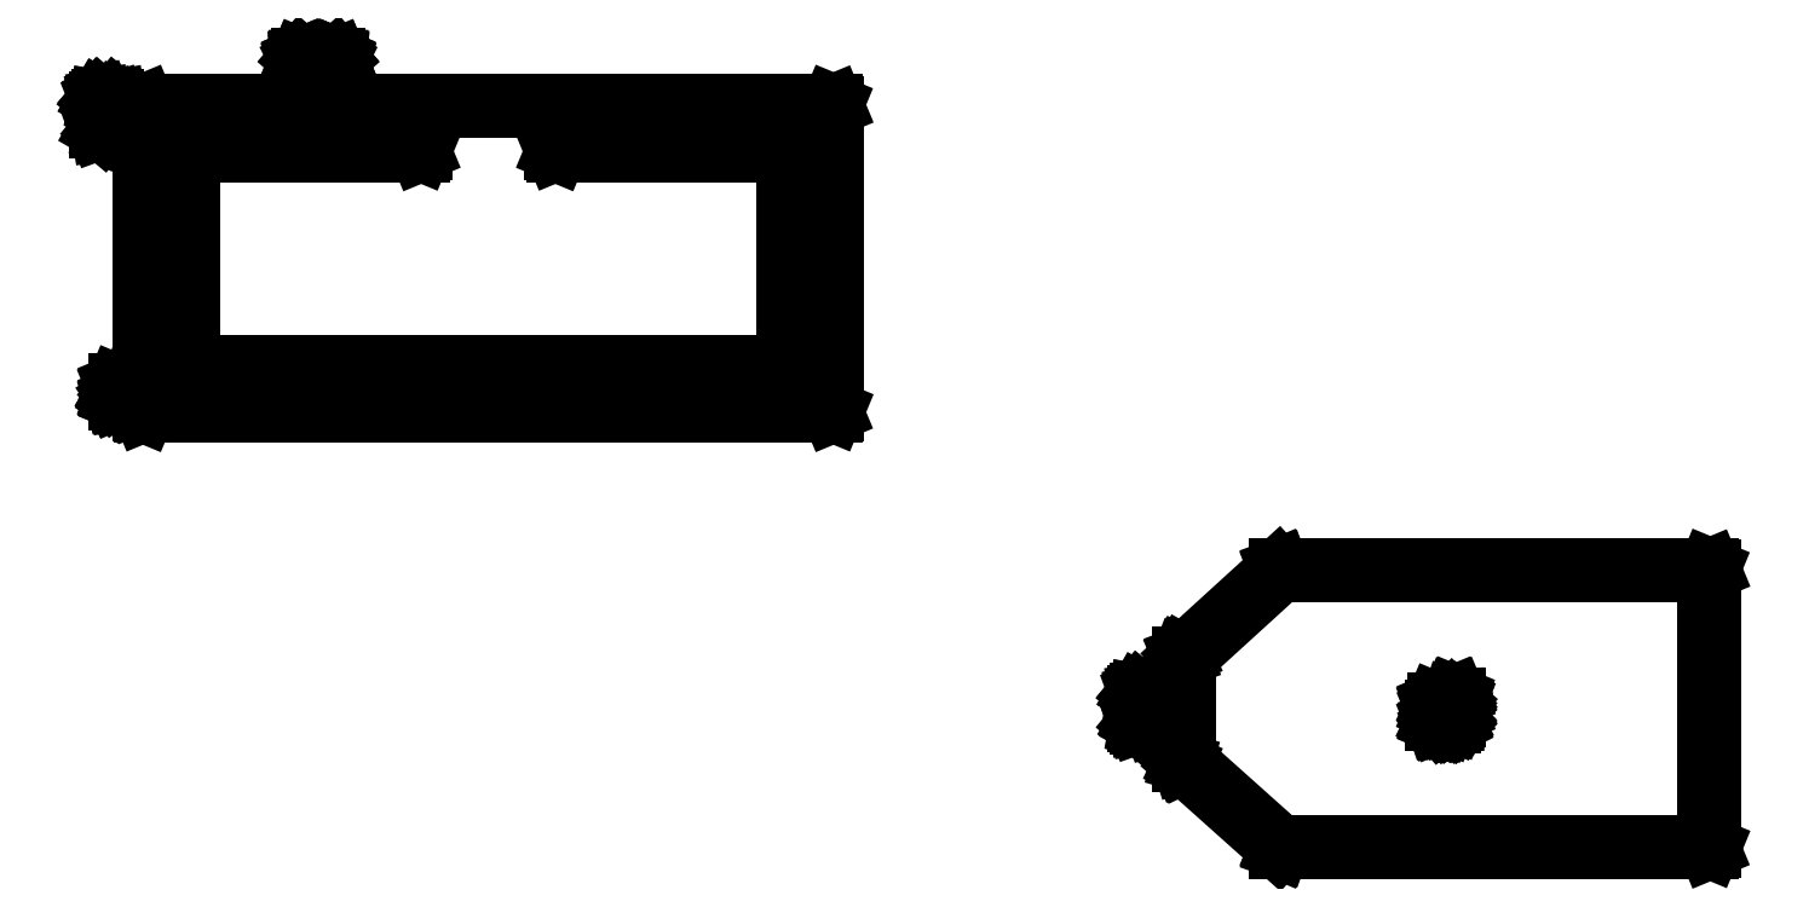
<metadata>
{"format":"dxf","ext":"dxf","renderer":"ezdxf+matplotlib","layout":"modelspace","background":"white","min_lineweight":24,"dpi":150}
</metadata>
<code>
0
SECTION
2
ENTITIES
0
LINE
8
BLACK
10
1.938
20
0.5508
11
1.939
21
0.5499
0
LINE
8
BLACK
10
1.939
20
0.5499
11
1.939
21
0.5495
0
LINE
8
BLACK
10
1.939
20
0.5495
11
1.939
21
0.5492
0
LINE
8
BLACK
10
1.939
20
0.5492
11
1.94
21
0.5474
0
LINE
8
BLACK
10
1.94
20
0.5474
11
1.94
21
0.5468
0
LINE
8
BLACK
10
1.94
20
0.5468
11
1.94
21
0.5463
0
LINE
8
BLACK
10
1.94
20
0.5463
11
1.94
21
0.5406
0
LINE
8
BLACK
10
1.94
20
0.5406
11
1.94
21
0.5401
0
LINE
8
BLACK
10
1.94
20
0.5401
11
1.94
21
0.5395
0
LINE
8
BLACK
10
1.94
20
0.5395
11
1.939
21
0.5377
0
LINE
8
BLACK
10
1.939
20
0.5377
11
1.939
21
0.5374
0
LINE
8
BLACK
10
1.939
20
0.5374
11
1.939
21
0.537
0
LINE
8
BLACK
10
1.939
20
0.537
11
1.938
21
0.5361
0
LINE
8
BLACK
10
1.938
20
0.5361
11
1.937
21
0.5359
0
LINE
8
BLACK
10
1.937
20
0.5359
11
1.937
21
0.5356
0
LINE
8
BLACK
10
1.937
20
0.5356
11
1.935
21
0.5347
0
LINE
8
BLACK
10
1.935
20
0.5347
11
1.935
21
0.5346
0
LINE
8
BLACK
10
1.935
20
0.5346
11
1.934
21
0.5344
0
LINE
8
BLACK
10
1.934
20
0.5344
11
1.93
21
0.5344
0
LINE
8
BLACK
10
1.93
20
0.5344
11
1.929
21
0.5346
0
LINE
8
BLACK
10
1.929
20
0.5346
11
1.928
21
0.5347
0
LINE
8
BLACK
10
1.928
20
0.5347
11
1.927
21
0.5356
0
LINE
8
BLACK
10
1.927
20
0.5356
11
1.926
21
0.5359
0
LINE
8
BLACK
10
1.926
20
0.5359
11
1.926
21
0.5361
0
LINE
8
BLACK
10
1.926
20
0.5361
11
1.925
21
0.537
0
LINE
8
BLACK
10
1.925
20
0.537
11
1.925
21
0.5374
0
LINE
8
BLACK
10
1.925
20
0.5374
11
1.925
21
0.5377
0
LINE
8
BLACK
10
1.925
20
0.5377
11
1.924
21
0.5386
0
LINE
8
BLACK
10
1.924
20
0.5386
11
1.92
21
0.535
0
LINE
8
BLACK
10
1.92
20
0.535
11
1.919
21
0.5347
0
LINE
8
BLACK
10
1.919
20
0.5347
11
1.918
21
0.5344
0
LINE
8
BLACK
10
1.918
20
0.5344
11
1.918
21
0.5344
0
LINE
8
BLACK
10
1.918
20
0.5344
11
1.918
21
0.5344
0
LINE
8
BLACK
10
1.918
20
0.5344
11
1.917
21
0.5348
0
LINE
8
BLACK
10
1.917
20
0.5348
11
1.917
21
0.5351
0
LINE
8
BLACK
10
1.917
20
0.5351
11
1.917
21
0.5352
0
LINE
8
BLACK
10
1.917
20
0.5352
11
1.916
21
0.5353
0
LINE
8
BLACK
10
1.916
20
0.5353
11
1.916
21
0.5361
0
LINE
8
BLACK
10
1.916
20
0.5361
11
1.916
21
0.5369
0
LINE
8
BLACK
10
1.916
20
0.5369
11
1.916
21
0.5491
0
LINE
8
BLACK
10
1.916
20
0.5491
11
1.917
21
0.5508
0
LINE
8
BLACK
10
1.917
20
0.5508
11
1.918
21
0.5515
0
LINE
8
BLACK
10
1.918
20
0.5515
11
1.92
21
0.5508
0
LINE
8
BLACK
10
1.92
20
0.5508
11
1.921
21
0.5491
0
LINE
8
BLACK
10
1.921
20
0.5491
11
1.921
21
0.5423
0
LINE
8
BLACK
10
1.921
20
0.5423
11
1.924
21
0.5453
0
LINE
8
BLACK
10
1.924
20
0.5453
11
1.925
21
0.5456
0
LINE
8
BLACK
10
1.925
20
0.5456
11
1.926
21
0.5459
0
LINE
8
BLACK
10
1.926
20
0.5459
11
1.926
21
0.5459
0
LINE
8
BLACK
10
1.926
20
0.5459
11
1.926
21
0.5459
0
LINE
8
BLACK
10
1.926
20
0.5459
11
1.927
21
0.5455
0
LINE
8
BLACK
10
1.927
20
0.5455
11
1.928
21
0.5452
0
LINE
8
BLACK
10
1.928
20
0.5452
11
1.928
21
0.5451
0
LINE
8
BLACK
10
1.928
20
0.5451
11
1.928
21
0.5451
0
LINE
8
BLACK
10
1.928
20
0.5451
11
1.928
21
0.5442
0
LINE
8
BLACK
10
1.928
20
0.5442
11
1.928
21
0.5434
0
LINE
8
BLACK
10
1.928
20
0.5434
11
1.928
21
0.5412
0
LINE
8
BLACK
10
1.928
20
0.5412
11
1.929
21
0.5402
0
LINE
8
BLACK
10
1.929
20
0.5402
11
1.929
21
0.5398
0
LINE
8
BLACK
10
1.929
20
0.5398
11
1.93
21
0.5393
0
LINE
8
BLACK
10
1.93
20
0.5393
11
1.934
21
0.5393
0
LINE
8
BLACK
10
1.934
20
0.5393
11
1.935
21
0.5398
0
LINE
8
BLACK
10
1.935
20
0.5398
11
1.935
21
0.5402
0
LINE
8
BLACK
10
1.935
20
0.5402
11
1.936
21
0.5412
0
LINE
8
BLACK
10
1.936
20
0.5412
11
1.936
21
0.5457
0
LINE
8
BLACK
10
1.936
20
0.5457
11
1.935
21
0.5467
0
LINE
8
BLACK
10
1.935
20
0.5467
11
1.934
21
0.5473
0
LINE
8
BLACK
10
1.934
20
0.5473
11
1.934
21
0.5491
0
LINE
8
BLACK
10
1.934
20
0.5491
11
1.934
21
0.5508
0
LINE
8
BLACK
10
1.934
20
0.5508
11
1.936
21
0.5515
0
LINE
8
BLACK
10
1.936
20
0.5515
11
1.938
21
0.5508
0
LINE
8
BLACK
10
1.94
20
0.5658
11
1.94
21
0.5641
0
LINE
8
BLACK
10
1.94
20
0.5641
11
1.94
21
0.5622
0
LINE
8
BLACK
10
1.94
20
0.5622
11
1.94
21
0.5618
0
LINE
8
BLACK
10
1.94
20
0.5618
11
1.94
21
0.5614
0
LINE
8
BLACK
10
1.94
20
0.5614
11
1.939
21
0.5586
0
LINE
8
BLACK
10
1.939
20
0.5586
11
1.939
21
0.5582
0
LINE
8
BLACK
10
1.939
20
0.5582
11
1.939
21
0.5576
0
LINE
8
BLACK
10
1.939
20
0.5576
11
1.937
21
0.5558
0
LINE
8
BLACK
10
1.937
20
0.5558
11
1.936
21
0.5555
0
LINE
8
BLACK
10
1.936
20
0.5555
11
1.936
21
0.5552
0
LINE
8
BLACK
10
1.936
20
0.5552
11
1.933
21
0.5542
0
LINE
8
BLACK
10
1.933
20
0.5542
11
1.933
21
0.5543
0
LINE
8
BLACK
10
1.933
20
0.5543
11
1.932
21
0.5541
0
LINE
8
BLACK
10
1.932
20
0.5541
11
1.918
21
0.5541
0
LINE
8
BLACK
10
1.918
20
0.5541
11
1.917
21
0.5548
0
LINE
8
BLACK
10
1.917
20
0.5548
11
1.916
21
0.5566
0
LINE
8
BLACK
10
1.916
20
0.5566
11
1.917
21
0.5583
0
LINE
8
BLACK
10
1.917
20
0.5583
11
1.918
21
0.559
0
LINE
8
BLACK
10
1.918
20
0.559
11
1.932
21
0.559
0
LINE
8
BLACK
10
1.932
20
0.559
11
1.934
21
0.5596
0
LINE
8
BLACK
10
1.934
20
0.5596
11
1.935
21
0.5607
0
LINE
8
BLACK
10
1.935
20
0.5607
11
1.936
21
0.5626
0
LINE
8
BLACK
10
1.936
20
0.5626
11
1.936
21
0.5641
0
LINE
8
BLACK
10
1.936
20
0.5641
11
1.936
21
0.5658
0
LINE
8
BLACK
10
1.936
20
0.5658
11
1.938
21
0.5665
0
LINE
8
BLACK
10
1.938
20
0.5665
11
1.94
21
0.5658
0
LINE
8
BLACK
10
2.238
20
0.7169
11
2.24
21
0.7162
0
LINE
8
BLACK
10
2.24
20
0.7162
11
2.241
21
0.7146
0
LINE
8
BLACK
10
2.241
20
0.7146
11
2.241
21
0.3878
0
LINE
8
BLACK
10
2.241
20
0.3878
11
2.24
21
0.3861
0
LINE
8
BLACK
10
2.24
20
0.3861
11
2.238
21
0.3854
0
LINE
8
BLACK
10
2.238
20
0.3854
11
1.732
21
0.3854
0
LINE
8
BLACK
10
1.732
20
0.3854
11
1.732
21
0.3858
0
LINE
8
BLACK
10
1.732
20
0.3858
11
1.731
21
0.386
0
LINE
8
BLACK
10
1.731
20
0.386
11
1.619
21
0.4864
0
LINE
8
BLACK
10
1.619
20
0.4864
11
1.618
21
0.4865
0
LINE
8
BLACK
10
1.618
20
0.4865
11
1.618
21
0.4865
0
LINE
8
BLACK
10
1.618
20
0.4865
11
1.618
21
0.4873
0
LINE
8
BLACK
10
1.618
20
0.4873
11
1.618
21
0.4881
0
LINE
8
BLACK
10
1.618
20
0.4881
11
1.618
21
0.4881
0
LINE
8
BLACK
10
1.618
20
0.4881
11
1.618
21
0.4882
0
LINE
8
BLACK
10
1.618
20
0.4882
11
1.618
21
0.6122
0
LINE
8
BLACK
10
1.618
20
0.6122
11
1.618
21
0.6123
0
LINE
8
BLACK
10
1.618
20
0.6123
11
1.618
21
0.6123
0
LINE
8
BLACK
10
1.618
20
0.6123
11
1.618
21
0.6131
0
LINE
8
BLACK
10
1.618
20
0.6131
11
1.618
21
0.6139
0
LINE
8
BLACK
10
1.618
20
0.6139
11
1.618
21
0.6139
0
LINE
8
BLACK
10
1.618
20
0.6139
11
1.618
21
0.6139
0
LINE
8
BLACK
10
1.618
20
0.6139
11
1.731
21
0.7163
0
LINE
8
BLACK
10
1.731
20
0.7163
11
1.731
21
0.7166
0
LINE
8
BLACK
10
1.731
20
0.7166
11
1.732
21
0.7169
0
LINE
8
BLACK
10
1.732
20
0.7169
11
2.238
21
0.7169
0
LINE
8
BLACK
10
1.733
20
0.7122
11
1.622
21
0.6112
0
LINE
8
BLACK
10
1.622
20
0.6112
11
1.622
21
0.4892
0
LINE
8
BLACK
10
1.622
20
0.4892
11
1.733
21
0.3902
0
LINE
8
BLACK
10
1.733
20
0.3902
11
2.236
21
0.3902
0
LINE
8
BLACK
10
2.236
20
0.3902
11
2.236
21
0.7122
0
LINE
8
BLACK
10
2.236
20
0.7122
11
1.733
21
0.7122
0
LINE
8
BLACK
10
1.584
20
0.57
11
1.586
21
0.5687
0
LINE
8
BLACK
10
1.586
20
0.5687
11
1.586
21
0.5667
0
LINE
8
BLACK
10
1.586
20
0.5667
11
1.585
21
0.565
0
LINE
8
BLACK
10
1.585
20
0.565
11
1.583
21
0.5643
0
LINE
8
BLACK
10
1.583
20
0.5643
11
1.571
21
0.5643
0
LINE
8
BLACK
10
1.571
20
0.5643
11
1.571
21
0.5552
0
LINE
8
BLACK
10
1.571
20
0.5552
11
1.579
21
0.5552
0
LINE
8
BLACK
10
1.579
20
0.5552
11
1.58
21
0.555
0
LINE
8
BLACK
10
1.58
20
0.555
11
1.581
21
0.5537
0
LINE
8
BLACK
10
1.581
20
0.5537
11
1.582
21
0.5517
0
LINE
8
BLACK
10
1.582
20
0.5517
11
1.581
21
0.55
0
LINE
8
BLACK
10
1.581
20
0.55
11
1.579
21
0.5493
0
LINE
8
BLACK
10
1.579
20
0.5493
11
1.571
21
0.5493
0
LINE
8
BLACK
10
1.571
20
0.5493
11
1.571
21
0.5387
0
LINE
8
BLACK
10
1.571
20
0.5387
11
1.583
21
0.5387
0
LINE
8
BLACK
10
1.583
20
0.5387
11
1.584
21
0.5385
0
LINE
8
BLACK
10
1.584
20
0.5385
11
1.586
21
0.5372
0
LINE
8
BLACK
10
1.586
20
0.5372
11
1.586
21
0.5352
0
LINE
8
BLACK
10
1.586
20
0.5352
11
1.585
21
0.5335
0
LINE
8
BLACK
10
1.585
20
0.5335
11
1.583
21
0.5328
0
LINE
8
BLACK
10
1.583
20
0.5328
11
1.568
21
0.5328
0
LINE
8
BLACK
10
1.568
20
0.5328
11
1.568
21
0.5329
0
LINE
8
BLACK
10
1.568
20
0.5329
11
1.568
21
0.5328
0
LINE
8
BLACK
10
1.568
20
0.5328
11
1.568
21
0.5329
0
LINE
8
BLACK
10
1.568
20
0.5329
11
1.567
21
0.533
0
LINE
8
BLACK
10
1.567
20
0.533
11
1.567
21
0.5335
0
LINE
8
BLACK
10
1.567
20
0.5335
11
1.566
21
0.5338
0
LINE
8
BLACK
10
1.566
20
0.5338
11
1.566
21
0.5341
0
LINE
8
BLACK
10
1.566
20
0.5341
11
1.566
21
0.5343
0
LINE
8
BLACK
10
1.566
20
0.5343
11
1.566
21
0.535
0
LINE
8
BLACK
10
1.566
20
0.535
11
1.565
21
0.5357
0
LINE
8
BLACK
10
1.565
20
0.5357
11
1.565
21
0.5672
0
LINE
8
BLACK
10
1.565
20
0.5672
11
1.565
21
0.5676
0
LINE
8
BLACK
10
1.565
20
0.5676
11
1.565
21
0.5677
0
LINE
8
BLACK
10
1.565
20
0.5677
11
1.565
21
0.5679
0
LINE
8
BLACK
10
1.565
20
0.5679
11
1.565
21
0.5682
0
LINE
8
BLACK
10
1.565
20
0.5682
11
1.566
21
0.5688
0
LINE
8
BLACK
10
1.566
20
0.5688
11
1.566
21
0.5695
0
LINE
8
BLACK
10
1.566
20
0.5695
11
1.567
21
0.5696
0
LINE
8
BLACK
10
1.567
20
0.5696
11
1.567
21
0.5698
0
LINE
8
BLACK
10
1.567
20
0.5698
11
1.568
21
0.5699
0
LINE
8
BLACK
10
1.568
20
0.5699
11
1.568
21
0.5702
0
LINE
8
BLACK
10
1.568
20
0.5702
11
1.583
21
0.5702
0
LINE
8
BLACK
10
1.583
20
0.5702
11
1.584
21
0.57
0
LINE
8
BLACK
10
1.205
20
1.264
11
1.207
21
1.263
0
LINE
8
BLACK
10
1.207
20
1.263
11
1.207
21
1.262
0
LINE
8
BLACK
10
1.207
20
1.262
11
1.207
21
0.9025
0
LINE
8
BLACK
10
1.207
20
0.9025
11
1.207
21
0.9008
0
LINE
8
BLACK
10
1.207
20
0.9008
11
1.205
21
0.9001
0
LINE
8
BLACK
10
1.205
20
0.9001
11
0.3949
21
0.9001
0
LINE
8
BLACK
10
0.3949
20
0.9001
11
0.3932
21
0.9008
0
LINE
8
BLACK
10
0.3932
20
0.9008
11
0.3925
21
0.9025
0
LINE
8
BLACK
10
0.3925
20
0.9025
11
0.3925
21
1.262
0
LINE
8
BLACK
10
0.3925
20
1.262
11
0.3932
21
1.263
0
LINE
8
BLACK
10
0.3932
20
1.263
11
0.3949
21
1.264
0
LINE
8
BLACK
10
0.3949
20
1.264
11
1.205
21
1.264
0
LINE
8
BLACK
10
0.8831
20
1.259
11
0.8831
21
1.212
0
LINE
8
BLACK
10
0.8831
20
1.212
11
1.154
21
1.212
0
LINE
8
BLACK
10
1.154
20
1.212
11
1.156
21
1.212
0
LINE
8
BLACK
10
1.156
20
1.212
11
1.156
21
1.21
0
LINE
8
BLACK
10
1.156
20
1.21
11
1.156
21
0.954
0
LINE
8
BLACK
10
1.156
20
0.954
11
1.156
21
0.9524
0
LINE
8
BLACK
10
1.156
20
0.9524
11
1.154
21
0.9517
0
LINE
8
BLACK
10
1.154
20
0.9517
11
0.4461
21
0.9517
0
LINE
8
BLACK
10
0.4461
20
0.9517
11
0.4444
21
0.9524
0
LINE
8
BLACK
10
0.4444
20
0.9524
11
0.4437
21
0.954
0
LINE
8
BLACK
10
0.4437
20
0.954
11
0.4437
21
1.21
0
LINE
8
BLACK
10
0.4437
20
1.21
11
0.4444
21
1.212
0
LINE
8
BLACK
10
0.4444
20
1.212
11
0.4461
21
1.212
0
LINE
8
BLACK
10
0.4461
20
1.212
11
0.7169
21
1.212
0
LINE
8
BLACK
10
0.7169
20
1.212
11
0.7169
21
1.259
0
LINE
8
BLACK
10
0.7169
20
1.259
11
0.3972
21
1.259
0
LINE
8
BLACK
10
0.3972
20
1.259
11
0.3972
21
0.9048
0
LINE
8
BLACK
10
0.3972
20
0.9048
11
1.203
21
0.9048
0
LINE
8
BLACK
10
1.203
20
0.9048
11
1.203
21
1.259
0
LINE
8
BLACK
10
1.203
20
1.259
11
0.8831
21
1.259
0
LINE
8
BLACK
10
0.7217
20
1.259
11
0.7217
21
1.21
0
LINE
8
BLACK
10
0.7217
20
1.21
11
0.721
21
1.208
0
LINE
8
BLACK
10
0.721
20
1.208
11
0.7193
21
1.208
0
LINE
8
BLACK
10
0.7193
20
1.208
11
0.4484
21
1.208
0
LINE
8
BLACK
10
0.4484
20
1.208
11
0.4484
21
0.9564
0
LINE
8
BLACK
10
0.4484
20
0.9564
11
1.152
21
0.9564
0
LINE
8
BLACK
10
1.152
20
0.9564
11
1.152
21
1.208
0
LINE
8
BLACK
10
1.152
20
1.208
11
0.8807
21
1.208
0
LINE
8
BLACK
10
0.8807
20
1.208
11
0.879
21
1.208
0
LINE
8
BLACK
10
0.879
20
1.208
11
0.8783
21
1.21
0
LINE
8
BLACK
10
0.8783
20
1.21
11
0.8783
21
1.259
0
LINE
8
BLACK
10
0.8783
20
1.259
11
0.7217
21
1.259
0
LINE
8
BLACK
10
0.3856
20
0.9249
11
0.3863
21
0.9231
0
LINE
8
BLACK
10
0.3863
20
0.9231
11
0.3863
21
0.9119
0
LINE
8
BLACK
10
0.3863
20
0.9119
11
0.3856
21
0.9101
0
LINE
8
BLACK
10
0.3856
20
0.9101
11
0.3839
21
0.9094
0
LINE
8
BLACK
10
0.3839
20
0.9094
11
0.3821
21
0.9101
0
LINE
8
BLACK
10
0.3821
20
0.9101
11
0.3814
21
0.9119
0
LINE
8
BLACK
10
0.3814
20
0.9119
11
0.3814
21
0.915
0
LINE
8
BLACK
10
0.3814
20
0.915
11
0.3642
21
0.915
0
LINE
8
BLACK
10
0.3642
20
0.915
11
0.3639
21
0.9151
0
LINE
8
BLACK
10
0.3639
20
0.9151
11
0.3637
21
0.9151
0
LINE
8
BLACK
10
0.3637
20
0.9151
11
0.3631
21
0.9155
0
LINE
8
BLACK
10
0.3631
20
0.9155
11
0.3624
21
0.9158
0
LINE
8
BLACK
10
0.3624
20
0.9158
11
0.3623
21
0.916
0
LINE
8
BLACK
10
0.3623
20
0.916
11
0.3621
21
0.9161
0
LINE
8
BLACK
10
0.3621
20
0.9161
11
0.362
21
0.9168
0
LINE
8
BLACK
10
0.362
20
0.9168
11
0.3617
21
0.9175
0
LINE
8
BLACK
10
0.3617
20
0.9175
11
0.3618
21
0.9177
0
LINE
8
BLACK
10
0.3618
20
0.9177
11
0.3618
21
0.918
0
LINE
8
BLACK
10
0.3618
20
0.918
11
0.3622
21
0.9186
0
LINE
8
BLACK
10
0.3622
20
0.9186
11
0.3624
21
0.9192
0
LINE
8
BLACK
10
0.3624
20
0.9192
11
0.3627
21
0.9193
0
LINE
8
BLACK
10
0.3627
20
0.9193
11
0.3628
21
0.9195
0
LINE
8
BLACK
10
0.3628
20
0.9195
11
0.3654
21
0.9213
0
LINE
8
BLACK
10
0.3654
20
0.9213
11
0.3668
21
0.9227
0
LINE
8
BLACK
10
0.3668
20
0.9227
11
0.3676
21
0.9242
0
LINE
8
BLACK
10
0.3676
20
0.9242
11
0.369
21
0.9255
0
LINE
8
BLACK
10
0.369
20
0.9255
11
0.3709
21
0.9253
0
LINE
8
BLACK
10
0.3709
20
0.9253
11
0.3721
21
0.9239
0
LINE
8
BLACK
10
0.3721
20
0.9239
11
0.372
21
0.922
0
LINE
8
BLACK
10
0.372
20
0.922
11
0.3711
21
0.9202
0
LINE
8
BLACK
10
0.3711
20
0.9202
11
0.3708
21
0.92
0
LINE
8
BLACK
10
0.3708
20
0.92
11
0.3814
21
0.92
0
LINE
8
BLACK
10
0.3814
20
0.92
11
0.3814
21
0.9231
0
LINE
8
BLACK
10
0.3814
20
0.9231
11
0.3821
21
0.9249
0
LINE
8
BLACK
10
0.3821
20
0.9249
11
0.3839
21
0.9256
0
LINE
8
BLACK
10
0.3839
20
0.9256
11
0.3856
21
0.9249
0
LINE
8
BLACK
10
0.3856
20
0.9408
11
0.3863
21
0.9391
0
LINE
8
BLACK
10
0.3863
20
0.9391
11
0.3863
21
0.9372
0
LINE
8
BLACK
10
0.3863
20
0.9372
11
0.3862
21
0.9368
0
LINE
8
BLACK
10
0.3862
20
0.9368
11
0.3862
21
0.9364
0
LINE
8
BLACK
10
0.3862
20
0.9364
11
0.3852
21
0.9336
0
LINE
8
BLACK
10
0.3852
20
0.9336
11
0.3849
21
0.9332
0
LINE
8
BLACK
10
0.3849
20
0.9332
11
0.3847
21
0.9326
0
LINE
8
BLACK
10
0.3847
20
0.9326
11
0.3828
21
0.9308
0
LINE
8
BLACK
10
0.3828
20
0.9308
11
0.3822
21
0.9305
0
LINE
8
BLACK
10
0.3822
20
0.9305
11
0.3818
21
0.9302
0
LINE
8
BLACK
10
0.3818
20
0.9302
11
0.379
21
0.9292
0
LINE
8
BLACK
10
0.379
20
0.9292
11
0.3786
21
0.9293
0
LINE
8
BLACK
10
0.3786
20
0.9293
11
0.3782
21
0.9291
0
LINE
8
BLACK
10
0.3782
20
0.9291
11
0.3642
21
0.9291
0
LINE
8
BLACK
10
0.3642
20
0.9291
11
0.3624
21
0.9298
0
LINE
8
BLACK
10
0.3624
20
0.9298
11
0.3617
21
0.9316
0
LINE
8
BLACK
10
0.3617
20
0.9316
11
0.3624
21
0.9333
0
LINE
8
BLACK
10
0.3624
20
0.9333
11
0.3642
21
0.934
0
LINE
8
BLACK
10
0.3642
20
0.934
11
0.3778
21
0.934
0
LINE
8
BLACK
10
0.3778
20
0.934
11
0.3797
21
0.9346
0
LINE
8
BLACK
10
0.3797
20
0.9346
11
0.3808
21
0.9357
0
LINE
8
BLACK
10
0.3808
20
0.9357
11
0.3814
21
0.9376
0
LINE
8
BLACK
10
0.3814
20
0.9376
11
0.3814
21
0.9391
0
LINE
8
BLACK
10
0.3814
20
0.9391
11
0.3821
21
0.9408
0
LINE
8
BLACK
10
0.3821
20
0.9408
11
0.3839
21
0.9415
0
LINE
8
BLACK
10
0.3839
20
0.9415
11
0.3856
21
0.9408
0
LINE
8
BLACK
10
0.36
20
1.27
11
0.3616
21
1.269
0
LINE
8
BLACK
10
0.3616
20
1.269
11
0.3619
21
1.267
0
LINE
8
BLACK
10
0.3619
20
1.267
11
0.3609
21
1.265
0
LINE
8
BLACK
10
0.3609
20
1.265
11
0.359
21
1.264
0
LINE
8
BLACK
10
0.359
20
1.264
11
0.347
21
1.264
0
LINE
8
BLACK
10
0.347
20
1.264
11
0.347
21
1.255
0
LINE
8
BLACK
10
0.347
20
1.255
11
0.3545
21
1.255
0
LINE
8
BLACK
10
0.3545
20
1.255
11
0.3555
21
1.255
0
LINE
8
BLACK
10
0.3555
20
1.255
11
0.3571
21
1.254
0
LINE
8
BLACK
10
0.3571
20
1.254
11
0.3574
21
1.252
0
LINE
8
BLACK
10
0.3574
20
1.252
11
0.3564
21
1.25
0
LINE
8
BLACK
10
0.3564
20
1.25
11
0.3545
21
1.249
0
LINE
8
BLACK
10
0.3545
20
1.249
11
0.347
21
1.249
0
LINE
8
BLACK
10
0.347
20
1.249
11
0.347
21
1.236
0
LINE
8
BLACK
10
0.347
20
1.236
11
0.3468
21
1.235
0
LINE
8
BLACK
10
0.3468
20
1.235
11
0.3455
21
1.233
0
LINE
8
BLACK
10
0.3455
20
1.233
11
0.3435
21
1.233
0
LINE
8
BLACK
10
0.3435
20
1.233
11
0.3417
21
1.234
0
LINE
8
BLACK
10
0.3417
20
1.234
11
0.341
21
1.236
0
LINE
8
BLACK
10
0.341
20
1.236
11
0.341
21
1.267
0
LINE
8
BLACK
10
0.341
20
1.267
11
0.3411
21
1.268
0
LINE
8
BLACK
10
0.3411
20
1.268
11
0.3411
21
1.268
0
LINE
8
BLACK
10
0.3411
20
1.268
11
0.3412
21
1.268
0
LINE
8
BLACK
10
0.3412
20
1.268
11
0.3412
21
1.268
0
LINE
8
BLACK
10
0.3412
20
1.268
11
0.3417
21
1.269
0
LINE
8
BLACK
10
0.3417
20
1.269
11
0.3421
21
1.269
0
LINE
8
BLACK
10
0.3421
20
1.269
11
0.3424
21
1.27
0
LINE
8
BLACK
10
0.3424
20
1.27
11
0.3425
21
1.27
0
LINE
8
BLACK
10
0.3425
20
1.27
11
0.3433
21
1.27
0
LINE
8
BLACK
10
0.3433
20
1.27
11
0.344
21
1.27
0
LINE
8
BLACK
10
0.344
20
1.27
11
0.359
21
1.27
0
LINE
8
BLACK
10
0.359
20
1.27
11
0.36
21
1.27
0
LINE
8
BLACK
10
0.6202
20
1.318
11
0.6207
21
1.318
0
LINE
8
BLACK
10
0.6207
20
1.318
11
0.621
21
1.318
0
LINE
8
BLACK
10
0.621
20
1.318
11
0.6214
21
1.318
0
LINE
8
BLACK
10
0.6214
20
1.318
11
0.6216
21
1.317
0
LINE
8
BLACK
10
0.6216
20
1.317
11
0.6219
21
1.317
0
LINE
8
BLACK
10
0.6219
20
1.317
11
0.6219
21
1.317
0
LINE
8
BLACK
10
0.6219
20
1.317
11
0.622
21
1.316
0
LINE
8
BLACK
10
0.622
20
1.316
11
0.6218
21
1.316
0
LINE
8
BLACK
10
0.6218
20
1.316
11
0.6218
21
1.315
0
LINE
8
BLACK
10
0.6218
20
1.315
11
0.6021
21
1.276
0
LINE
8
BLACK
10
0.6021
20
1.276
11
0.6015
21
1.275
0
LINE
8
BLACK
10
0.6015
20
1.275
11
0.6011
21
1.275
0
LINE
8
BLACK
10
0.6011
20
1.275
11
0.6009
21
1.275
0
LINE
8
BLACK
10
0.6009
20
1.275
11
0.6007
21
1.275
0
LINE
8
BLACK
10
0.6007
20
1.275
11
0.6
21
1.275
0
LINE
8
BLACK
10
0.6
20
1.275
11
0.5993
21
1.275
0
LINE
8
BLACK
10
0.5993
20
1.275
11
0.5991
21
1.275
0
LINE
8
BLACK
10
0.5991
20
1.275
11
0.5989
21
1.275
0
LINE
8
BLACK
10
0.5989
20
1.275
11
0.5985
21
1.275
0
LINE
8
BLACK
10
0.5985
20
1.275
11
0.5979
21
1.276
0
LINE
8
BLACK
10
0.5979
20
1.276
11
0.5782
21
1.315
0
LINE
8
BLACK
10
0.5782
20
1.315
11
0.5782
21
1.316
0
LINE
8
BLACK
10
0.5782
20
1.316
11
0.578
21
1.316
0
LINE
8
BLACK
10
0.578
20
1.316
11
0.5781
21
1.317
0
LINE
8
BLACK
10
0.5781
20
1.317
11
0.5781
21
1.317
0
LINE
8
BLACK
10
0.5781
20
1.317
11
0.5784
21
1.317
0
LINE
8
BLACK
10
0.5784
20
1.317
11
0.5786
21
1.318
0
LINE
8
BLACK
10
0.5786
20
1.318
11
0.579
21
1.318
0
LINE
8
BLACK
10
0.579
20
1.318
11
0.5793
21
1.318
0
LINE
8
BLACK
10
0.5793
20
1.318
11
0.5798
21
1.318
0
LINE
8
BLACK
10
0.5798
20
1.318
11
0.5803
21
1.319
0
LINE
8
BLACK
10
0.5803
20
1.319
11
0.6197
21
1.319
0
LINE
8
BLACK
10
0.6197
20
1.319
11
0.6202
21
1.318
0
LINE
8
BLACK
10
0.5841
20
1.314
11
0.6
21
1.282
0
LINE
8
BLACK
10
0.6
20
1.282
11
0.6159
21
1.314
0
LINE
8
BLACK
10
0.6159
20
1.314
11
0.5841
21
1.314
0
ENDSEC
0
EOF

</code>
